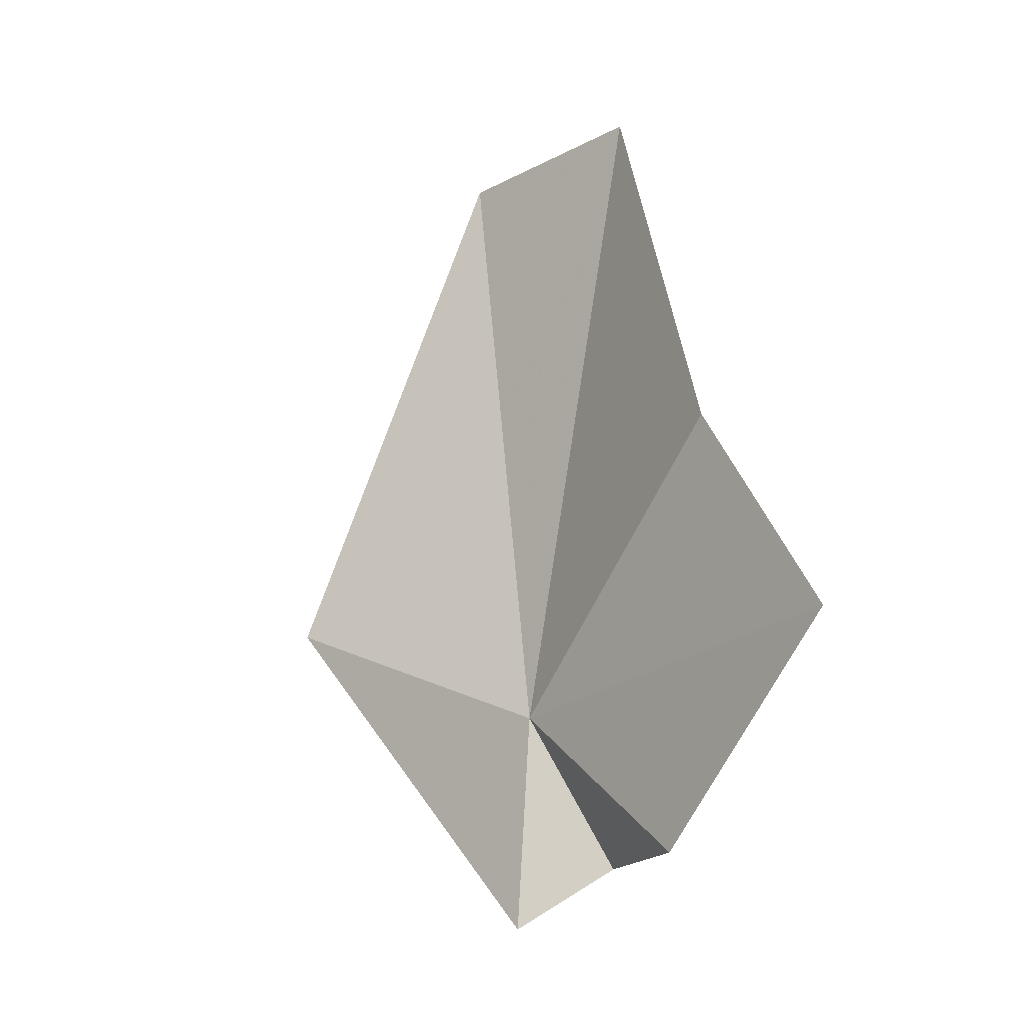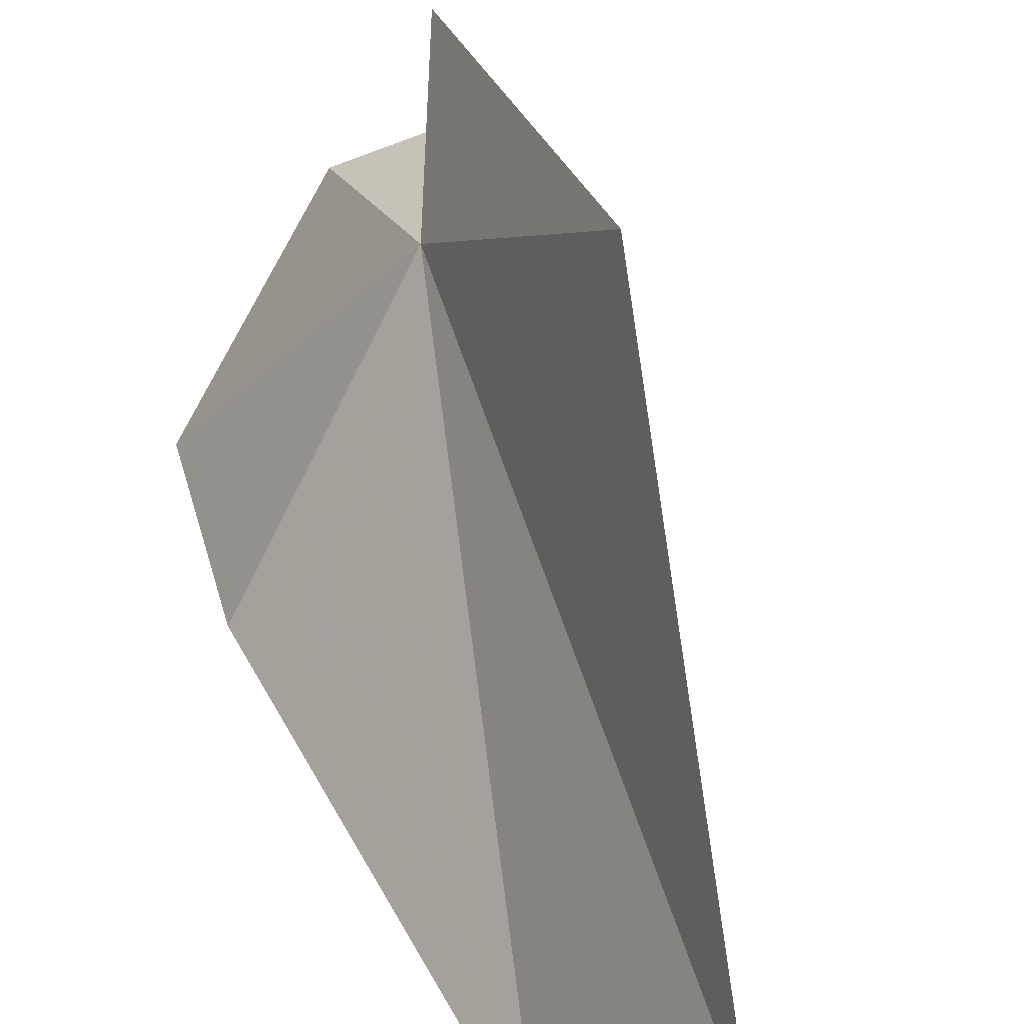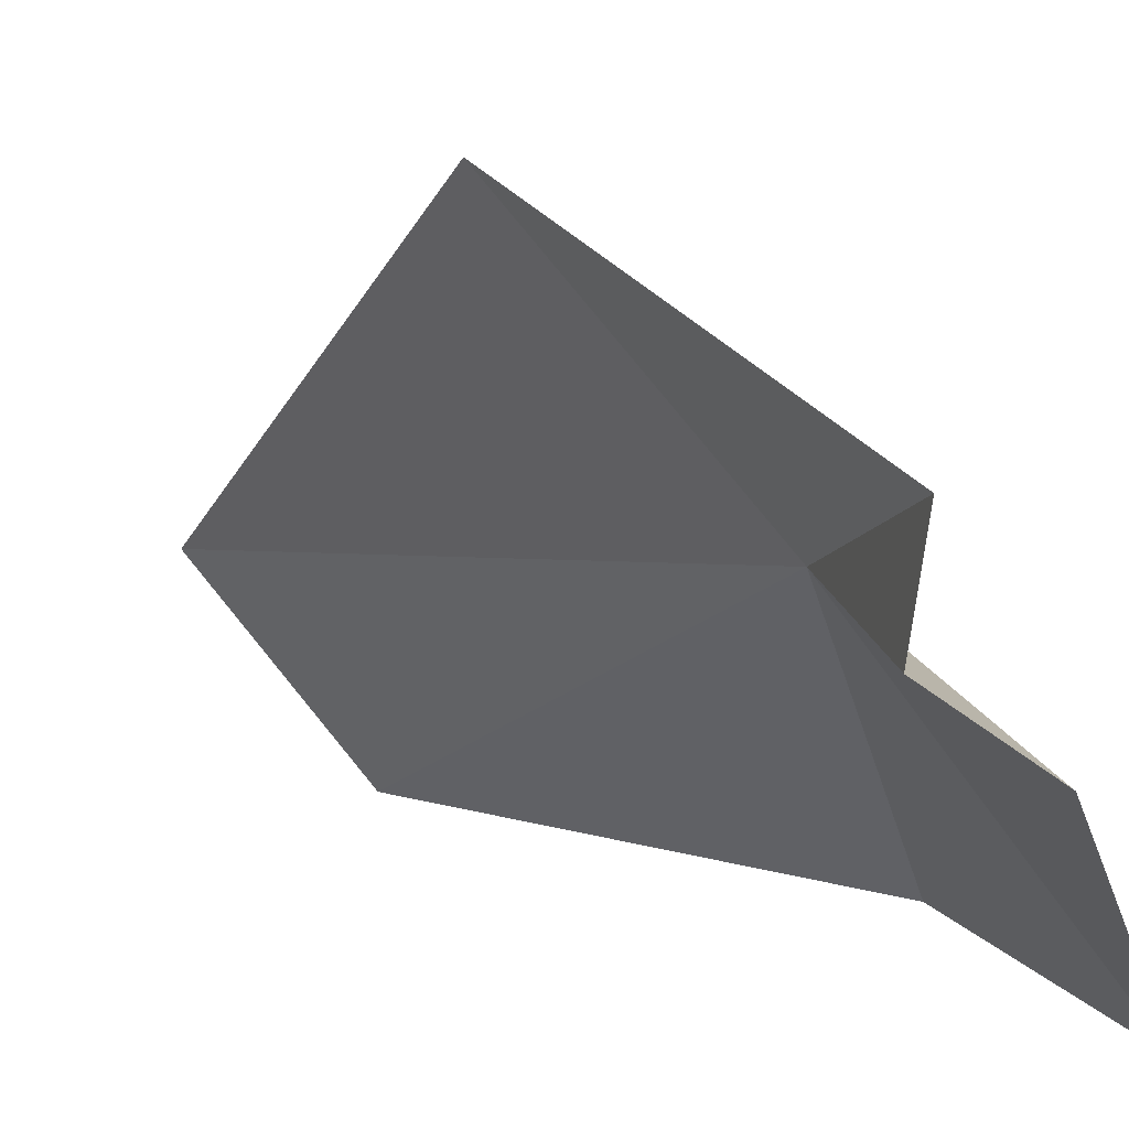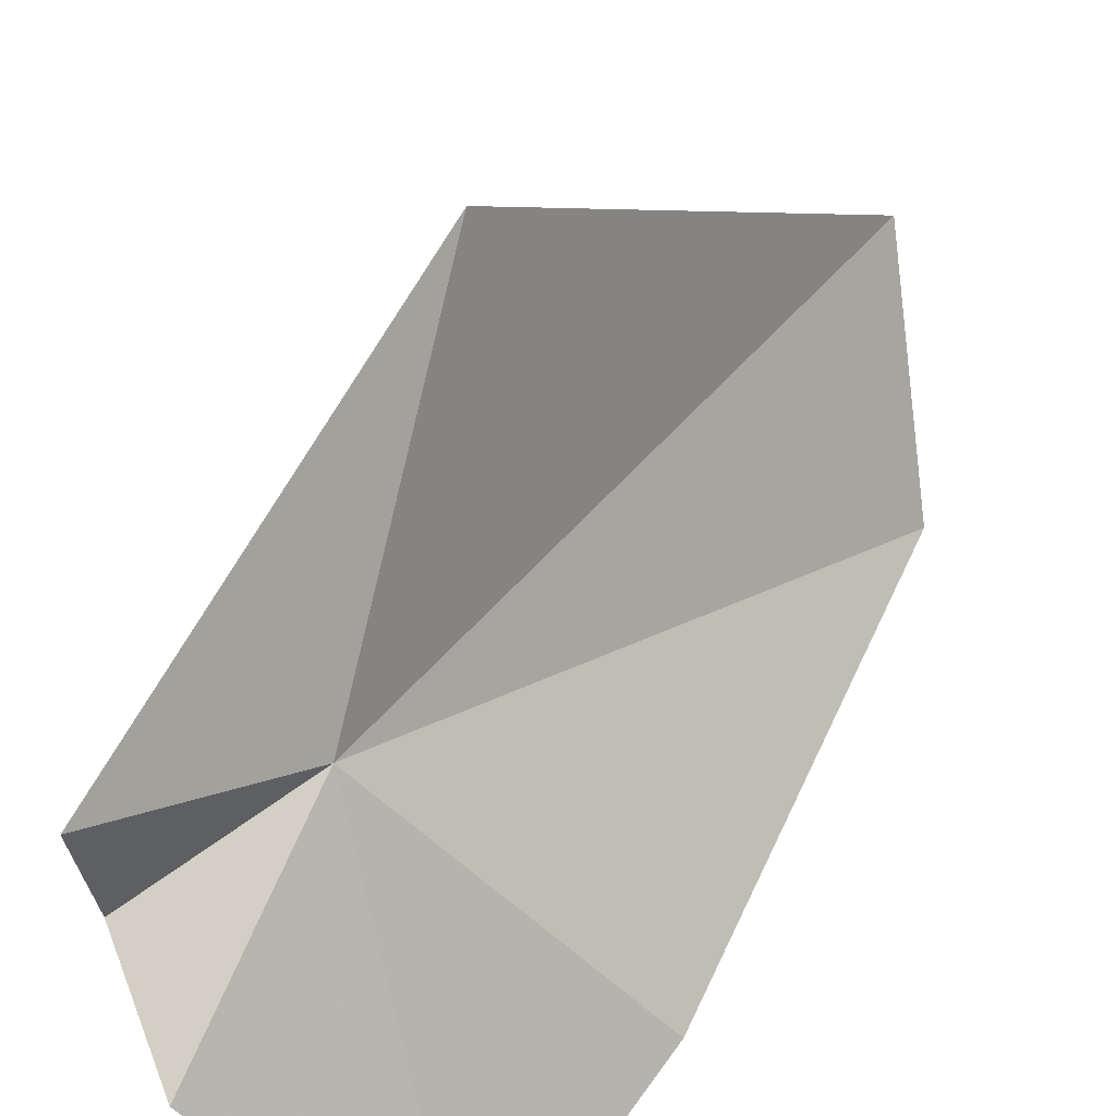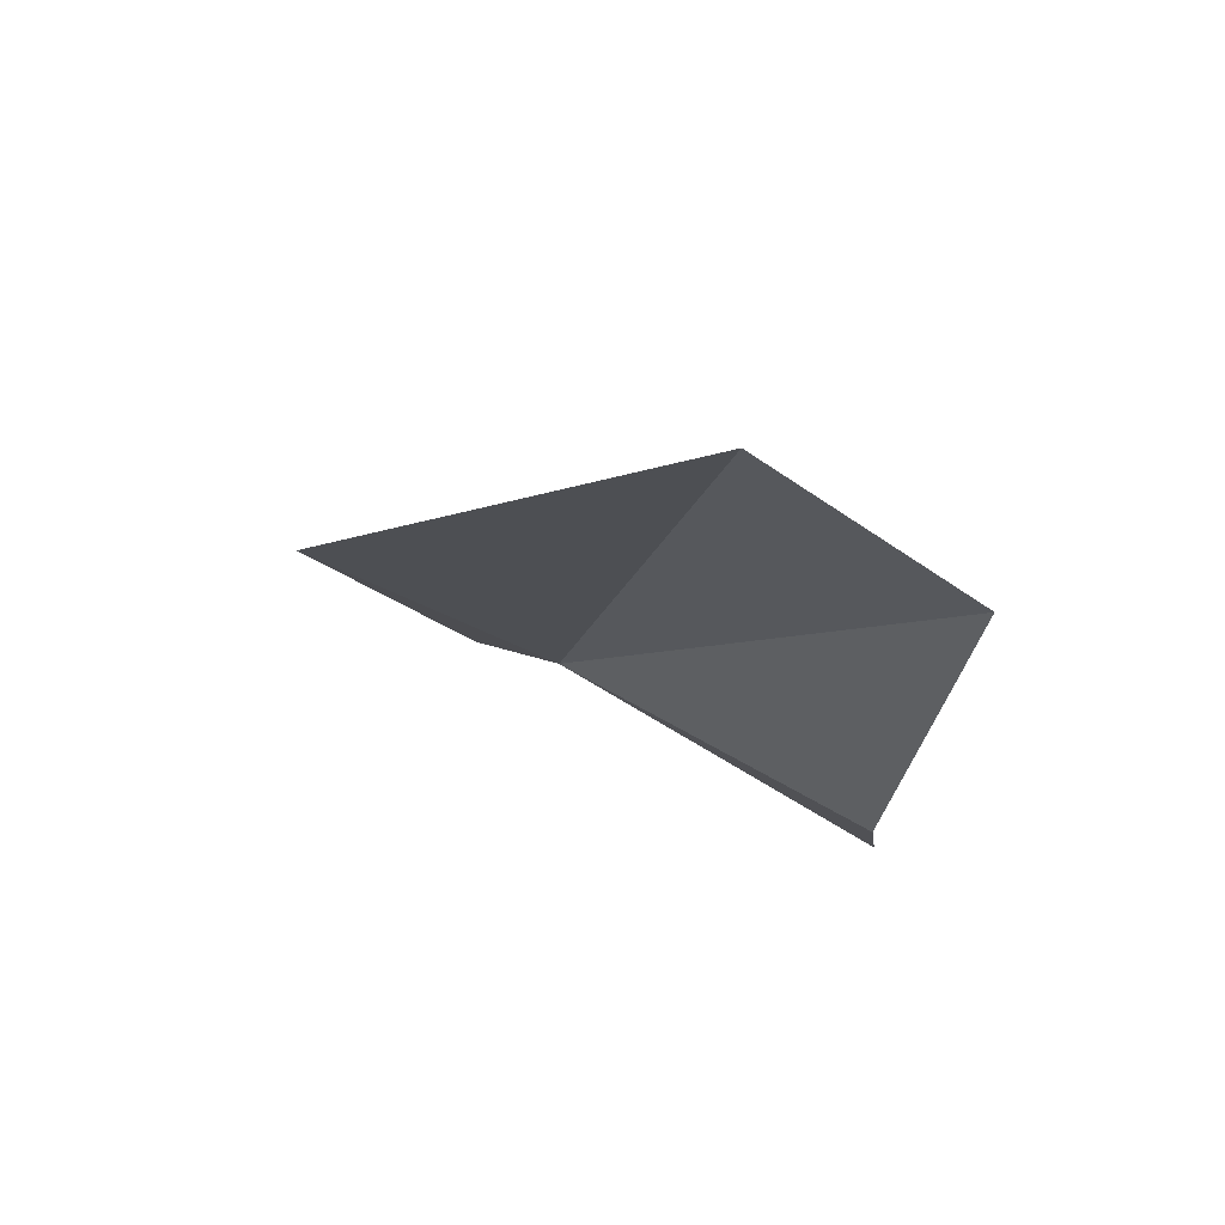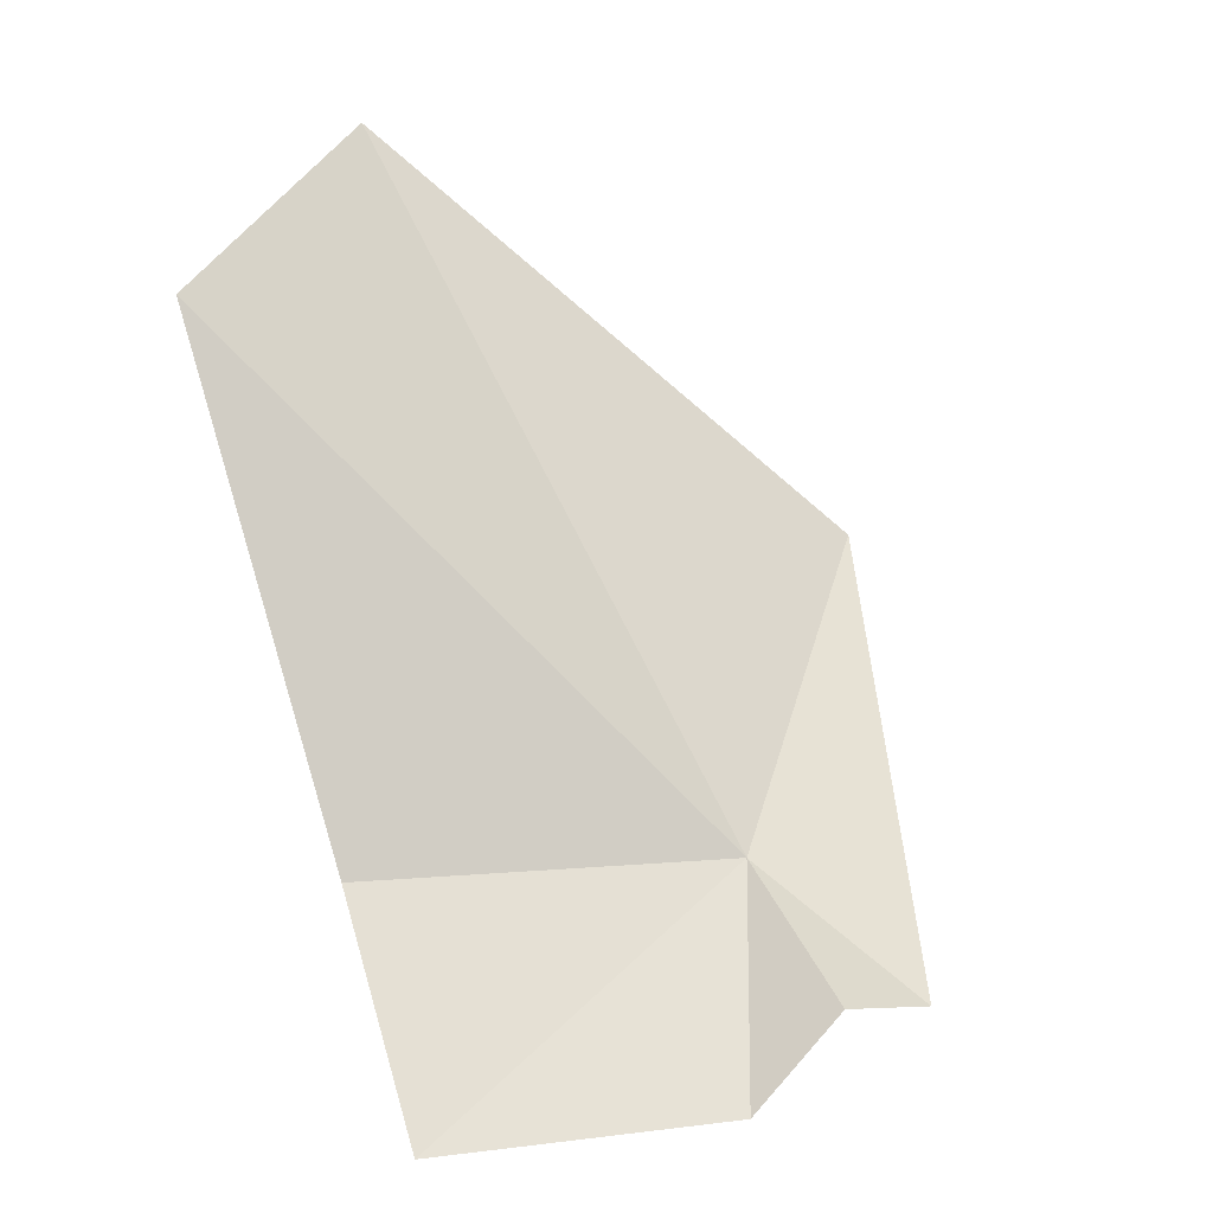
<metadata>
{"format":"obj","ext":"obj","renderer":"f3d","projection":"perspective","resolution":1024,"background":"white","views":[{"elev":-69.6,"azim":-66.0,"up":"+Z"},{"elev":48.9,"azim":-48.0,"up":"+Y"},{"elev":11.4,"azim":112.8,"up":"+Y"},{"elev":47.6,"azim":-177.9,"up":"+Y"},{"elev":47.6,"azim":-95.5,"up":"+Z"},{"elev":8.4,"azim":43.3,"up":"+Z"}]}
</metadata>
<code>
v 86.47 73.39 22.83
v 85.01 68.46 19.44
v 87.87 71.85 19.81
v 82.91 69.08 22.66
v 80.02 68.74 30.55
v 80.54 71.72 32.96
v 85.31 77.07 26.92
v 88.76 74.62 20.91
v 88.56 72.95 21.21
f 1 2 3
f 1 5 4
f 1 6 5
f 1 8 7
f 1 3 9
f 1 4 2
f 1 7 6
f 1 9 8

</code>
